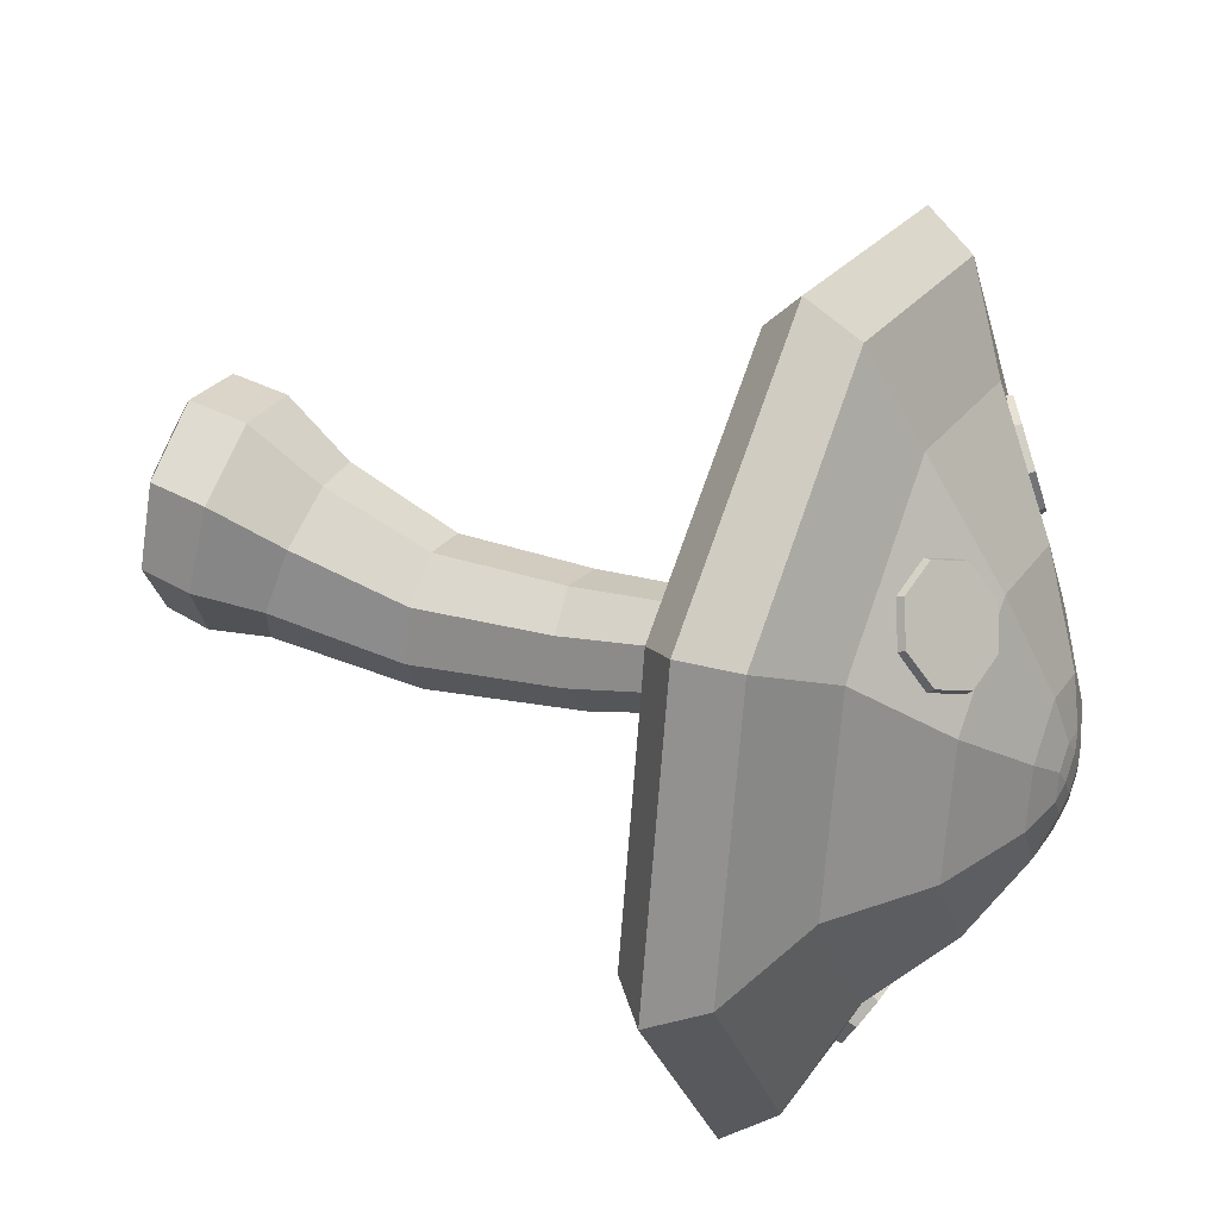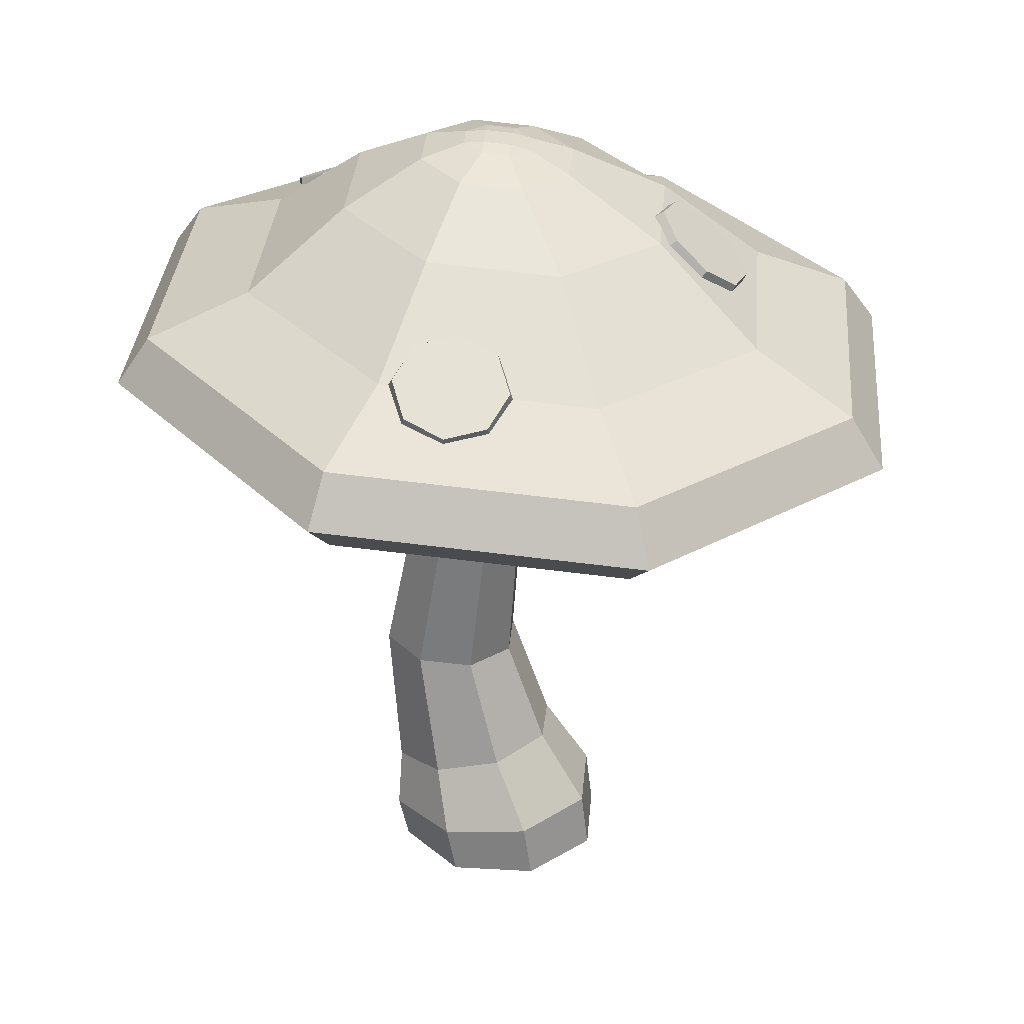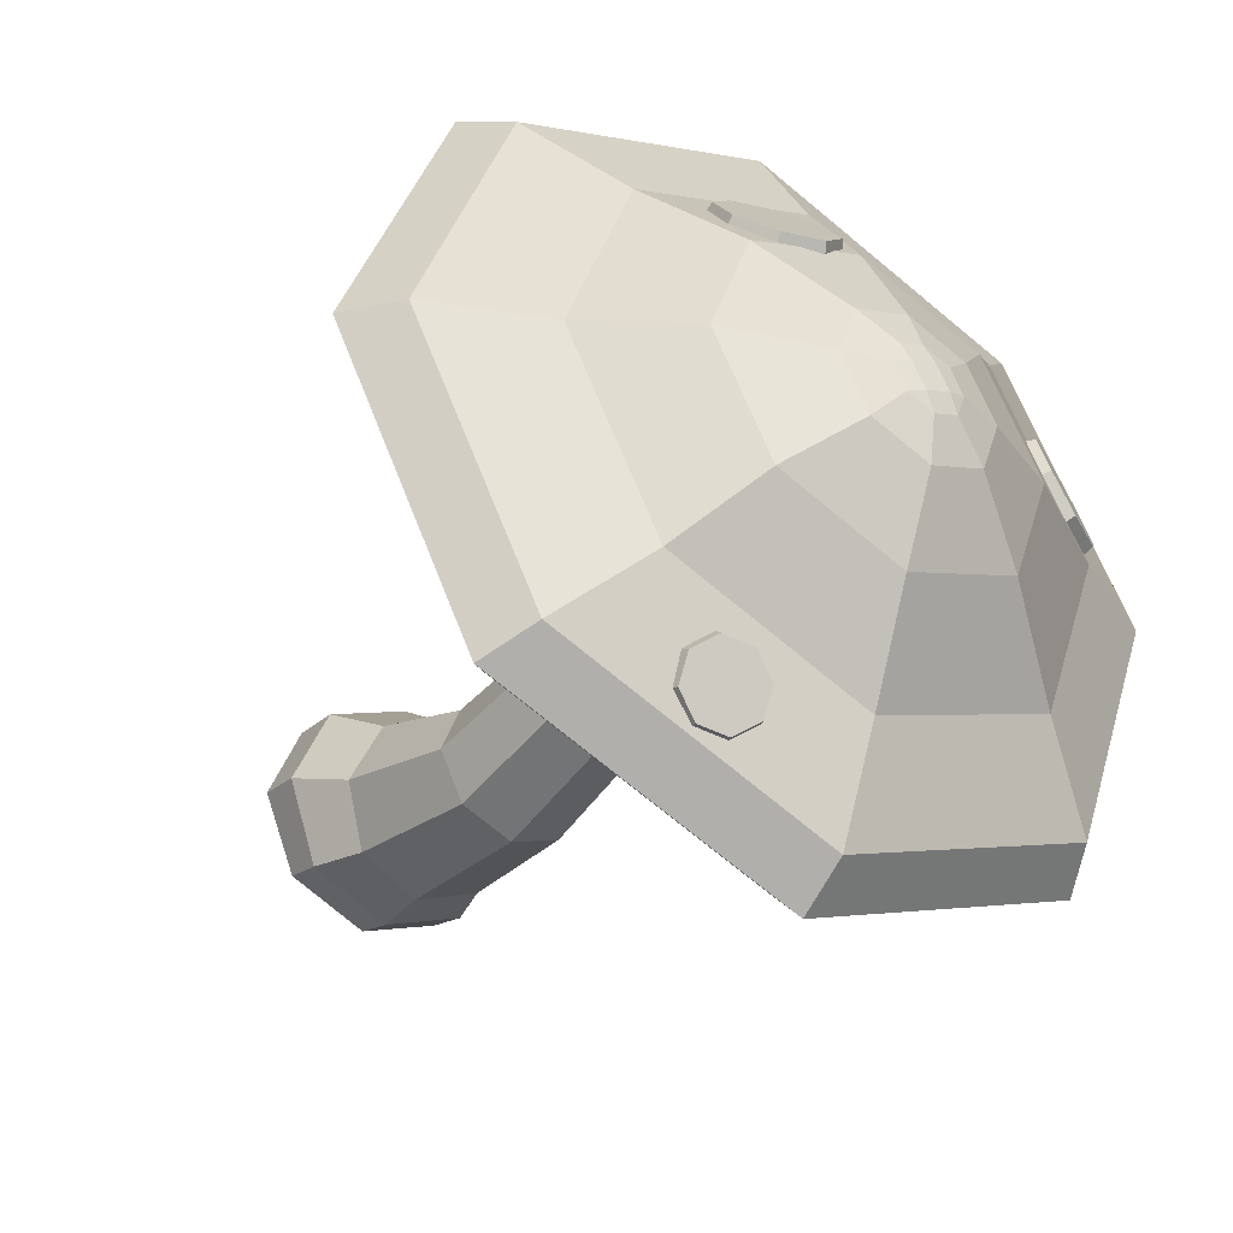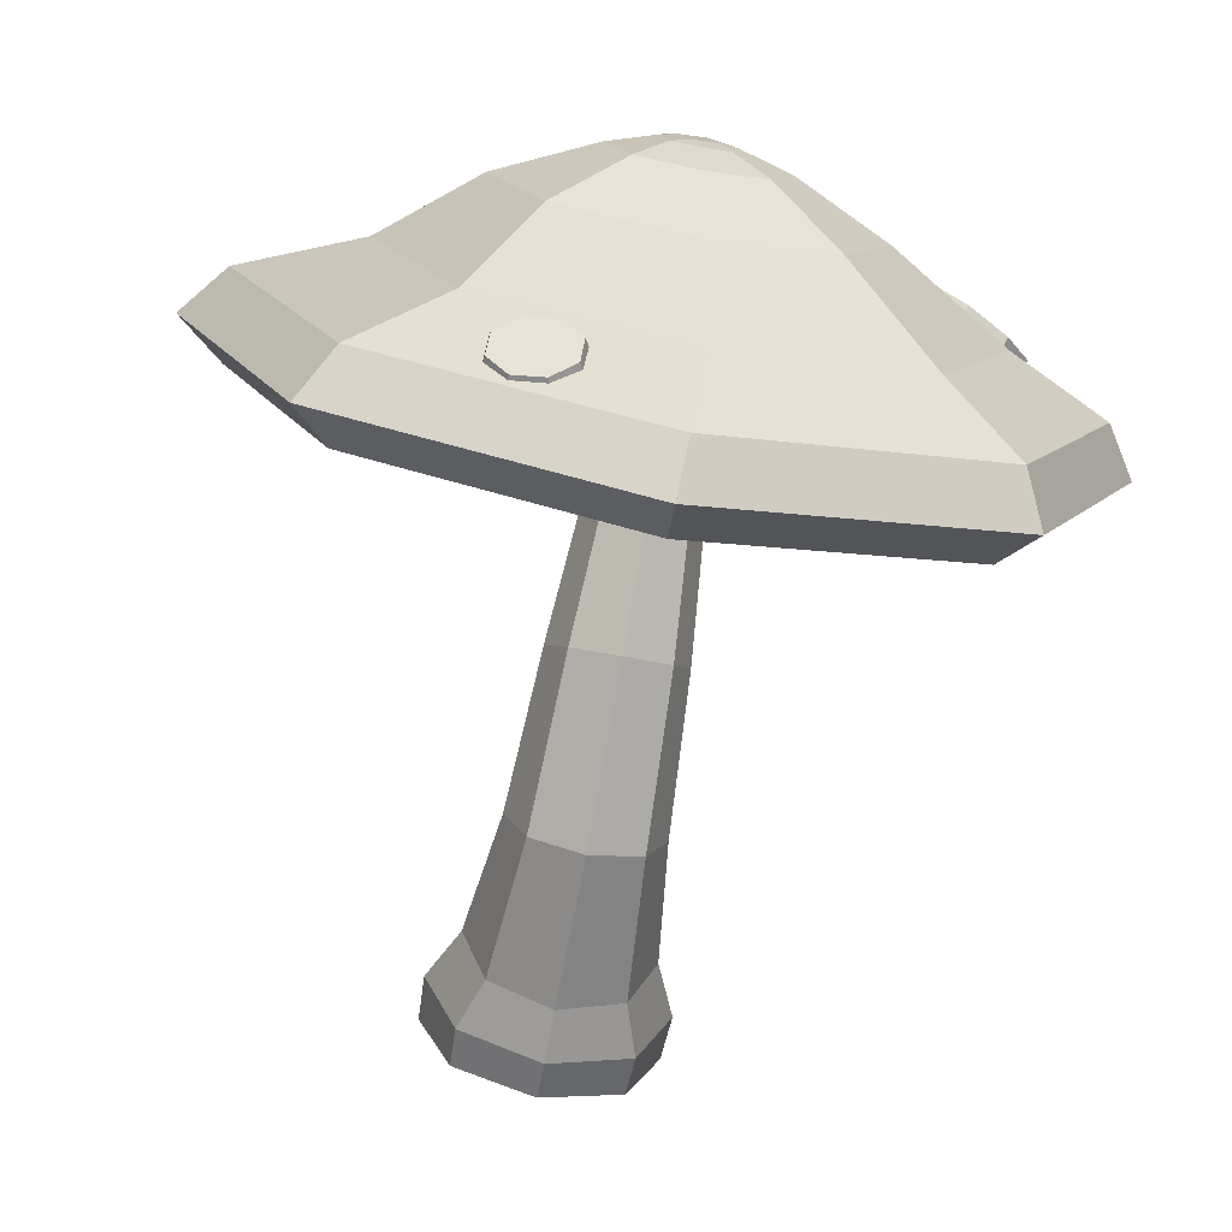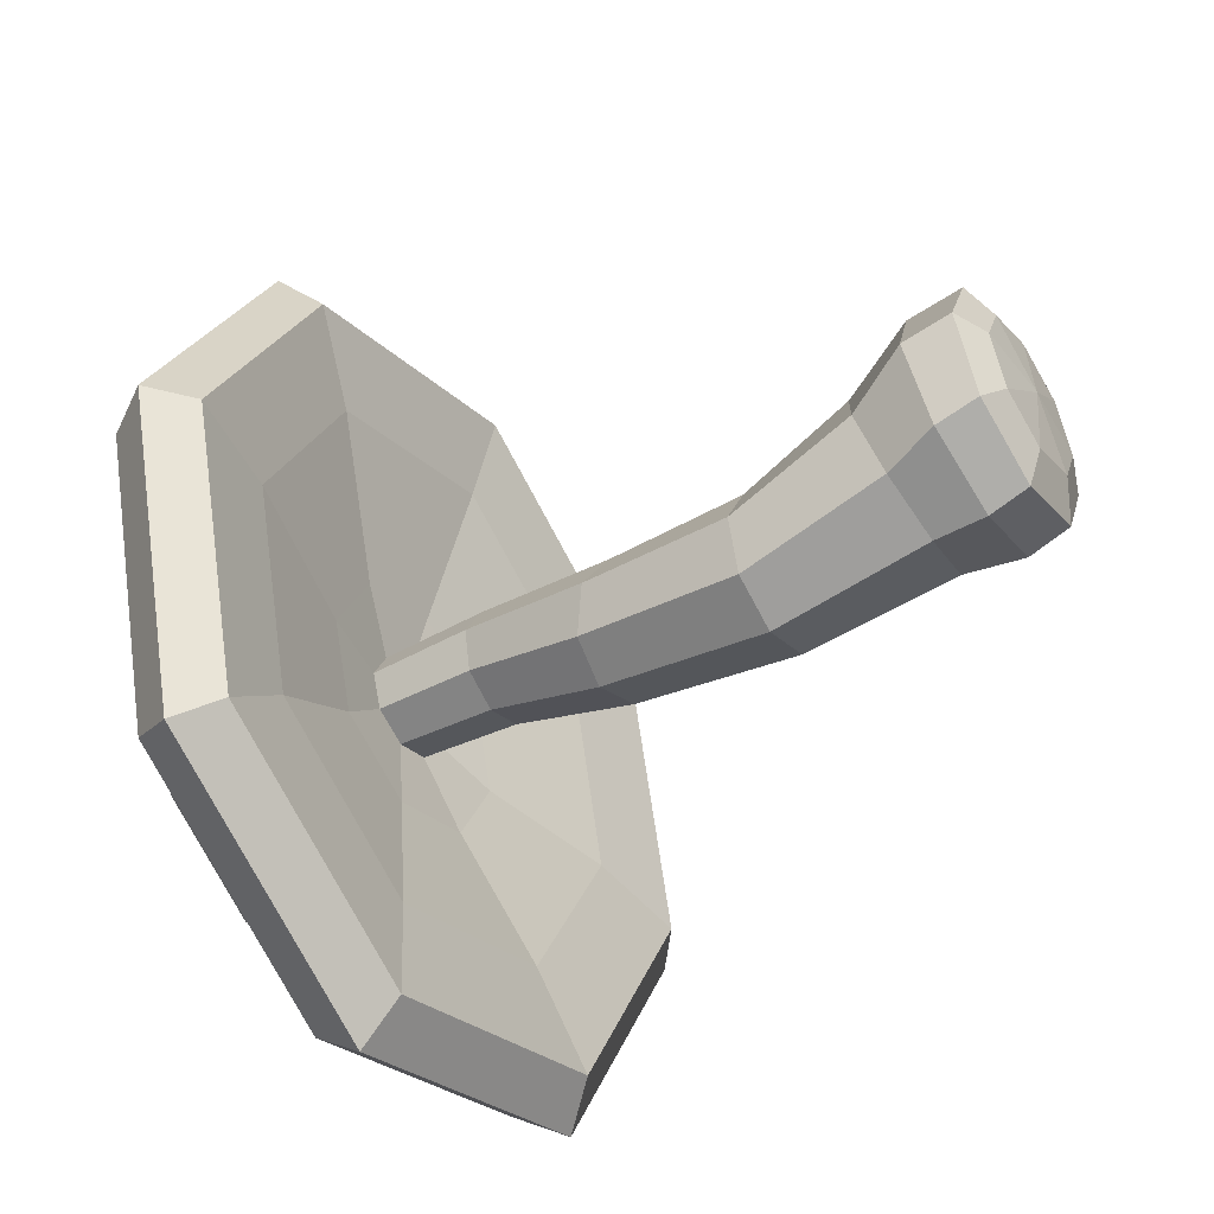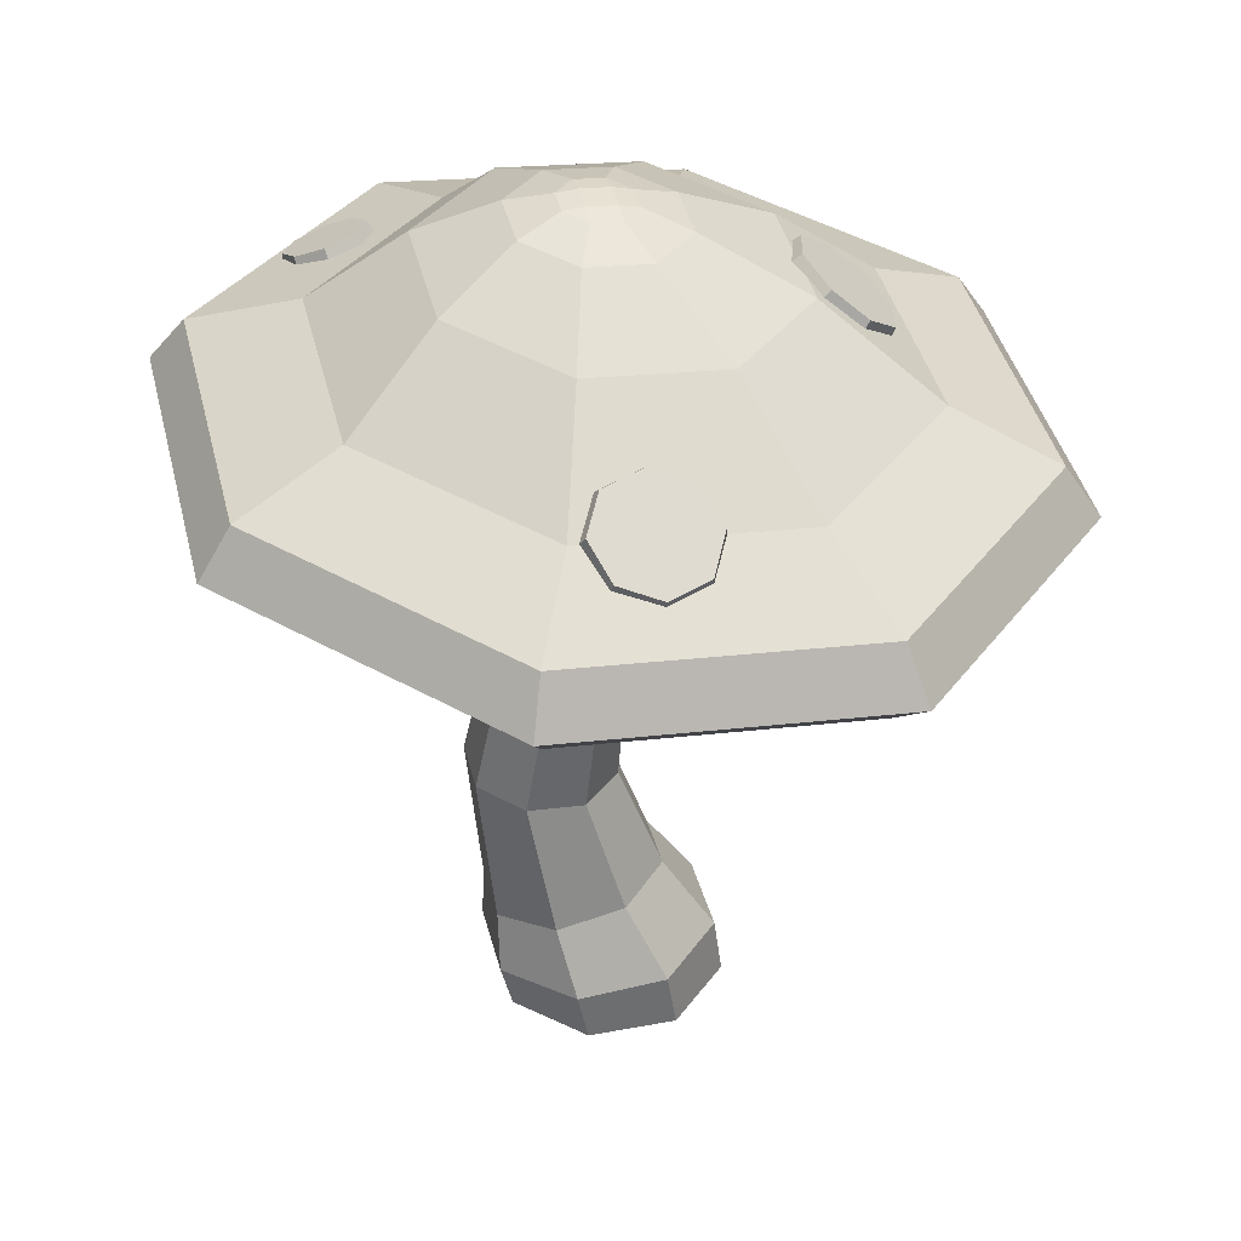
<metadata>
{"format":"obj","ext":"obj","renderer":"f3d","projection":"perspective","resolution":1024,"background":"white","views":[{"elev":45.6,"azim":113.0,"up":"+Z"},{"elev":31.0,"azim":-62.9,"up":"+Y"},{"elev":-35.1,"azim":144.1,"up":"+Z"},{"elev":-70.3,"azim":169.6,"up":"+Z"},{"elev":-50.9,"azim":-57.2,"up":"+Z"},{"elev":38.1,"azim":-80.9,"up":"+Y"}]}
</metadata>
<code>
g mushroom_Circle.006
v -0.03754 0.635 -1.195
v -0.9699 0.6646 -0.8098
v -1.356 0.736 0.1198
v -0.9699 0.8075 1.049
v -0.03754 0.8371 1.434
v 0.8948 0.8075 1.049
v 1.281 0.736 0.1198
v 0.8948 0.6646 -0.8098
v -0.03754 1.23 -1.163
v -0.7646 1.295 -0.8687
v -1.066 1.452 -0.1588
v -0.7646 1.609 0.5511
v -0.03754 1.675 0.8452
v 0.6895 1.609 0.5511
v 0.9907 1.452 -0.1588
v 0.6895 1.295 -0.8687
v -0.03754 3.032 -1.333
v -0.635 3.012 -1.086
v -0.8824 2.965 -0.4904
v -0.635 2.917 0.1051
v -0.03754 2.897 0.3518
v 0.5599 2.917 0.1051
v 0.8074 2.965 -0.4904
v 0.5599 3.012 -1.086
v -0.03754 4.987 -0.9113
v -0.5634 4.908 -0.7093
v -0.7812 4.717 -0.2219
v -0.5634 4.526 0.2656
v -0.03754 4.446 0.4675
v 0.4883 4.526 0.2656
v 0.7061 4.717 -0.2219
v 0.4883 4.908 -0.7093
v -0.03754 6.306 -0.4331
v -0.4695 6.283 -0.2556
v -0.6484 6.228 0.1728
v -0.4695 6.173 0.6013
v -0.03754 6.15 0.7788
v 0.3944 6.173 0.6013
v 0.5734 6.228 0.1728
v 0.3944 6.283 -0.2556
v -0.03754 7.436 -0.2694
v -0.4373 7.43 -0.104
v -0.6028 7.415 0.2955
v -0.4373 7.401 0.6949
v -0.03754 7.394 0.8604
v 0.3622 7.401 0.6949
v 0.5278 7.415 0.2955
v 0.3622 7.43 -0.104
v -0.03754 7.369 -1.184
v -1.028 7.345 -0.7743
v -1.439 7.285 0.2147
v -1.028 7.226 1.204
v -0.03754 7.201 1.613
v 0.9532 7.226 1.204
v 1.364 7.285 0.2147
v 0.9532 7.345 -0.7743
v -0.03754 7.255 -2.706
v -2.232 7.172 -1.801
v -3.141 6.971 0.3851
v -2.232 6.77 2.571
v -0.03754 6.687 3.476
v 2.157 6.77 2.571
v 3.066 6.971 0.3851
v 2.157 7.172 -1.801
v -0.01526 7.219 -3.931
v -3.055 7.104 -2.677
v -4.314 6.825 0.3502
v -3.055 6.547 3.377
v -0.01526 6.432 4.631
v 3.025 6.547 3.377
v 4.284 6.825 0.3502
v 3.025 7.104 -2.677
v 0.01712 7.688 -4.404
v -3.372 7.559 -3.006
v -4.776 7.249 0.3694
v -3.372 6.939 3.745
v 0.01712 6.81 5.143
v 3.407 6.939 3.745
v 4.811 7.249 0.3694
v 3.407 7.559 -3.006
v -0.0265 8.208 -3.995
v -3.131 8.09 -2.715
v -4.417 7.806 0.3772
v -3.131 7.522 3.469
v -0.0265 7.404 4.75
v 3.078 7.522 3.469
v 4.364 7.806 0.3772
v 3.078 8.09 -2.715
v -0.1124 8.627 -2.743
v -2.356 8.541 -1.817
v -3.286 8.336 0.4171
v -2.356 8.131 2.652
v -0.1124 8.046 3.577
v 2.132 8.131 2.652
v 3.061 8.336 0.4171
v 2.132 8.541 -1.817
v 0.07987 9.372 -1.704
v -1.324 9.318 -1.124
v -1.906 9.19 0.274
v -1.324 9.061 1.672
v 0.07987 9.008 2.252
v 1.484 9.061 1.672
v 2.066 9.19 0.274
v 1.484 9.318 -1.124
v 0.08771 9.792 -0.7863
v -0.5745 9.767 -0.5132
v -0.8488 9.706 0.1462
v -0.5745 9.646 0.8056
v 0.08771 9.621 1.079
v 0.7499 9.646 0.8056
v 1.024 9.706 0.1462
v 0.7499 9.767 -0.5132
v 0.1125 9.902 -0.2798
v -0.1858 9.891 -0.1568
v -0.3093 9.864 0.1402
v -0.1858 9.836 0.4372
v 0.1125 9.825 0.5603
v 0.4108 9.836 0.4372
v 0.5343 9.864 0.1402
v 0.4108 9.891 -0.1568
v -0.09594 9.909 0.05971
v 0.2024 9.92 -0.06334
v 0.02762 9.881 0.3567
v 0.3259 9.893 0.2337
v 1.085 8.897 1.749
v 0.5379 8.994 1.825
v 0.1506 8.816 2.189
v 0.15 8.468 2.629
v 0.5365 8.153 2.886
v 1.084 8.057 2.81
v 1.471 8.235 2.446
v 1.471 8.583 2.006
v -2.685 8.468 0.4876
v 1.454 8.474 2.595
v 1.111 8.317 2.917
v 0.6269 8.402 2.985
v 0.2847 8.681 2.757
v 0.2852 8.989 2.367
v 1.113 9.061 1.978
v 0.6282 9.147 2.045
v 1.455 8.783 2.205
v 0.8698 8.732 2.481
v -3.179 8.209 0.4322
v -3.509 7.908 0.7713
v -3.481 7.742 1.306
v -3.113 7.808 1.723
v -2.619 8.068 1.779
v -2.289 8.368 1.44
v -2.316 8.534 0.9049
v -2.485 8.568 1.478
v -2.778 8.301 1.778
v -3.215 8.071 1.729
v -3.542 8.013 1.36
v -3.566 8.16 0.886
v -2.836 8.656 0.6347
v -3.274 8.427 0.5858
v -2.51 8.715 1.004
v -3.026 8.364 1.182
v 1.8 8.257 -2.588
v 1.82 8.101 -2.948
v 1.56 8.03 -3.235
v 1.173 8.086 -3.28
v 0.886 8.235 -3.057
v 0.8665 8.391 -2.696
v 1.126 8.462 -2.41
v 1.513 8.406 -2.365
v 1.184 8.609 -2.529
v 0.9542 8.546 -2.783
v 0.9714 8.408 -3.102
v 1.226 8.276 -3.3
v 1.568 8.226 -3.26
v 1.781 8.427 -2.687
v 1.798 8.289 -3.006
v 1.527 8.56 -2.489
v 1.376 8.418 -2.895
v -0.03754 0.1746 -1.064
v -0.9521 0.1746 -0.6853
v -1.331 0.1746 0.2292
v -0.9521 0.1746 1.144
v -0.03754 0.1746 1.523
v 0.877 0.1746 1.144
v 1.256 0.1746 0.2292
v 0.877 0.1746 -0.6853
v -0.6486 0.01248 -0.3302
v -0.03754 0.01529 -0.5832
v -0.9018 0.005708 0.2808
v -0.6486 -0.001068 0.8917
v -0.03754 -0.003873 1.145
v 0.5736 -0.001068 0.8917
v 0.8267 0.005708 0.2808
v 0.5736 0.01248 -0.3302
v -0.03754 -0.05531 0.2808
f 71 72 80 79
f 69 70 78 77
f 67 68 76 75
f 65 66 74 73
f 72 65 73 80
f 70 71 79 78
f 68 69 77 76
f 66 67 75 74
f 74 75 83 82
f 79 80 88 87
f 77 78 86 85
f 75 76 84 83
f 73 74 82 81
f 80 73 81 88
f 78 79 87 86
f 76 77 85 84
f 88 81 89 96
f 86 87 95 94
f 84 85 93 92
f 82 83 91 90
f 87 88 96 95
f 85 86 94 93
f 83 84 92 91
f 81 82 90 89
f 91 92 100 99
f 89 90 98 97
f 96 89 97 104
f 94 95 103 102
f 92 93 101 100
f 90 91 99 98
f 95 96 104 103
f 93 94 102 101
f 103 104 112 111
f 101 102 110 109
f 99 100 108 107
f 97 98 106 105
f 104 97 105 112
f 102 103 111 110
f 100 101 109 108
f 98 99 107 106
f 108 109 117 116
f 106 107 115 114
f 111 112 120 119
f 109 110 118 117
f 107 108 116 115
f 105 106 114 113
f 112 105 113 120
f 110 111 119 118
f 117 118 124 123
f 116 123 121 115
f 113 122 120
f 121 123 124 122
f 122 124 119 120
f 122 113 114 121
f 121 114 115
f 123 116 117
f 124 118 119
f 6 7 15 14
f 4 5 13 12
f 2 3 11 10
f 7 8 16 15
f 5 6 14 13
f 3 4 12 11
f 1 2 10 9
f 8 1 9 16
f 15 16 24 23
f 13 14 22 21
f 11 12 20 19
f 9 10 18 17
f 16 9 17 24
f 14 15 23 22
f 12 13 21 20
f 10 11 19 18
f 20 21 29 28
f 18 19 27 26
f 23 24 32 31
f 21 22 30 29
f 19 20 28 27
f 17 18 26 25
f 24 17 25 32
f 22 23 31 30
f 32 25 33 40
f 30 31 39 38
f 28 29 37 36
f 26 27 35 34
f 31 32 40 39
f 29 30 38 37
f 27 28 36 35
f 25 26 34 33
f 37 38 46 45
f 35 36 44 43
f 33 34 42 41
f 40 33 41 48
f 38 39 47 46
f 36 37 45 44
f 34 35 43 42
f 39 40 48 47
f 151 150 158
f 157 155 158
f 155 156 158
f 154 153 158
f 152 151 158
f 150 157 158
f 156 154 158
f 153 152 158
f 137 136 142
f 140 138 142
f 134 141 142
f 136 135 142
f 138 137 142
f 139 140 142
f 141 139 142
f 135 134 142
f 128 129 136 137
f 126 127 138 140
f 131 132 141 134
f 129 130 135 136
f 127 128 137 138
f 125 126 140 139
f 132 125 139 141
f 130 131 134 135
f 145 146 152 153
f 143 144 154 156
f 148 149 157 150
f 146 147 151 152
f 144 145 153 154
f 133 143 156 155
f 149 133 155 157
f 147 148 150 151
f 168 167 175
f 174 172 175
f 172 173 175
f 171 170 175
f 169 168 175
f 167 174 175
f 173 171 175
f 170 169 175
f 162 163 169 170
f 160 161 171 173
f 165 166 174 167
f 163 164 168 169
f 161 162 170 171
f 159 160 173 172
f 166 159 172 174
f 164 165 167 168
f 7 6 181 182
f 5 4 179 180
f 3 2 177 178
f 8 7 182 183
f 6 5 180 181
f 4 3 178 179
f 2 1 176 177
f 1 8 183 176
f 183 182 190 191
f 186 184 192
f 181 180 188 189
f 179 178 186 187
f 177 176 185 184
f 176 183 191 185
f 182 181 189 190
f 180 179 187 188
f 178 177 184 186
f 191 190 192
f 189 188 192
f 187 186 192
f 184 185 192
f 185 191 192
f 190 189 192
f 188 187 192
f 47 48 56 55
f 45 46 54 53
f 43 44 52 51
f 41 42 50 49
f 48 41 49 56
f 46 47 55 54
f 44 45 53 52
f 42 43 51 50
f 54 55 63 62
f 52 53 61 60
f 50 51 59 58
f 55 56 64 63
f 53 54 62 61
f 51 52 60 59
f 49 50 58 57
f 56 49 57 64
f 57 58 66 65
f 64 57 65 72
f 62 63 71 70
f 60 61 69 68
f 58 59 67 66
f 63 64 72 71
f 61 62 70 69
f 59 60 68 67

</code>
